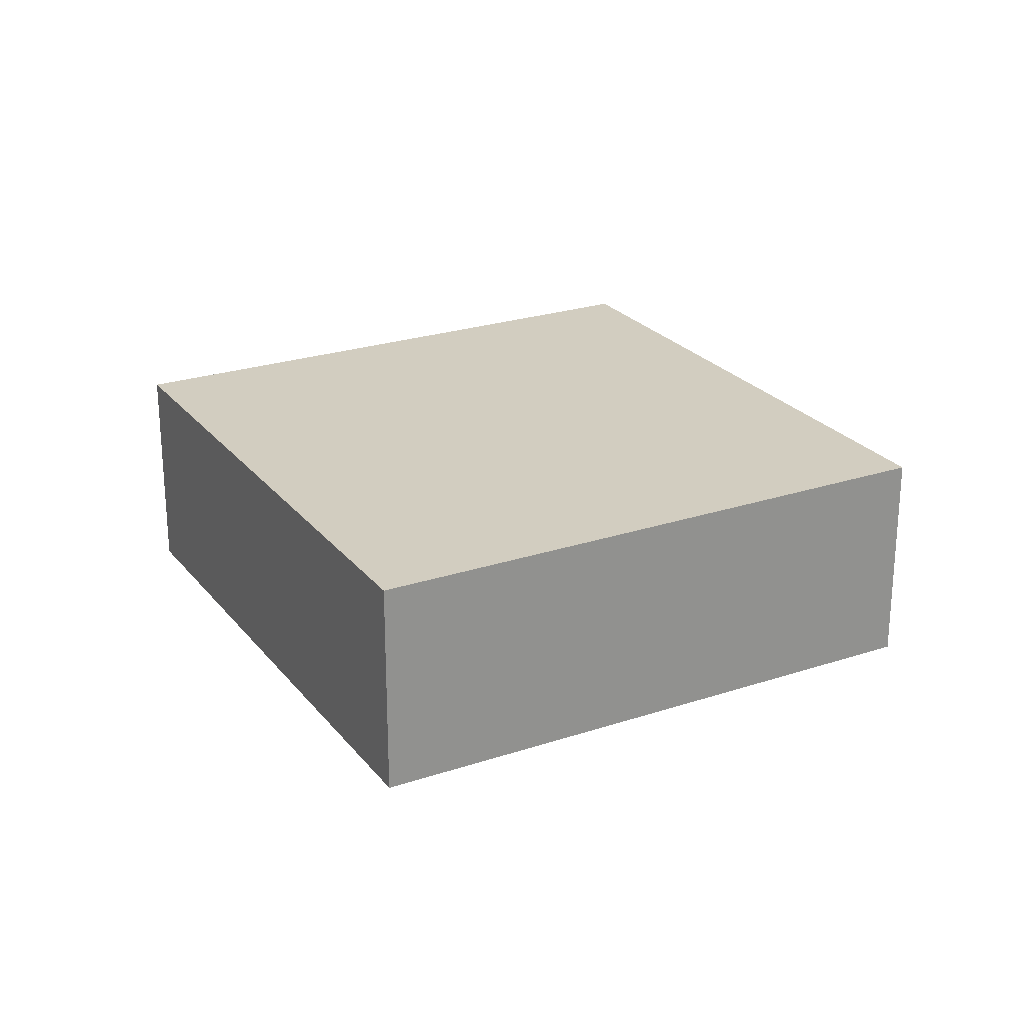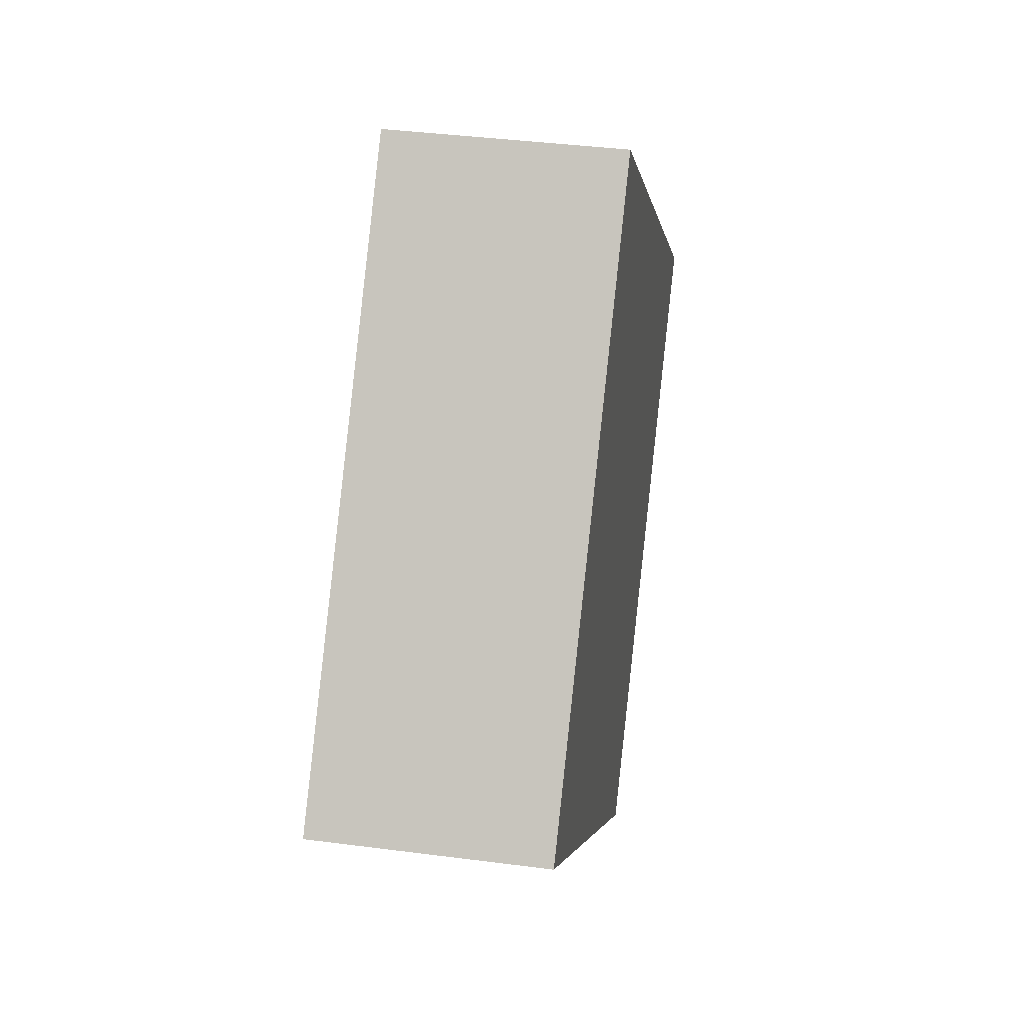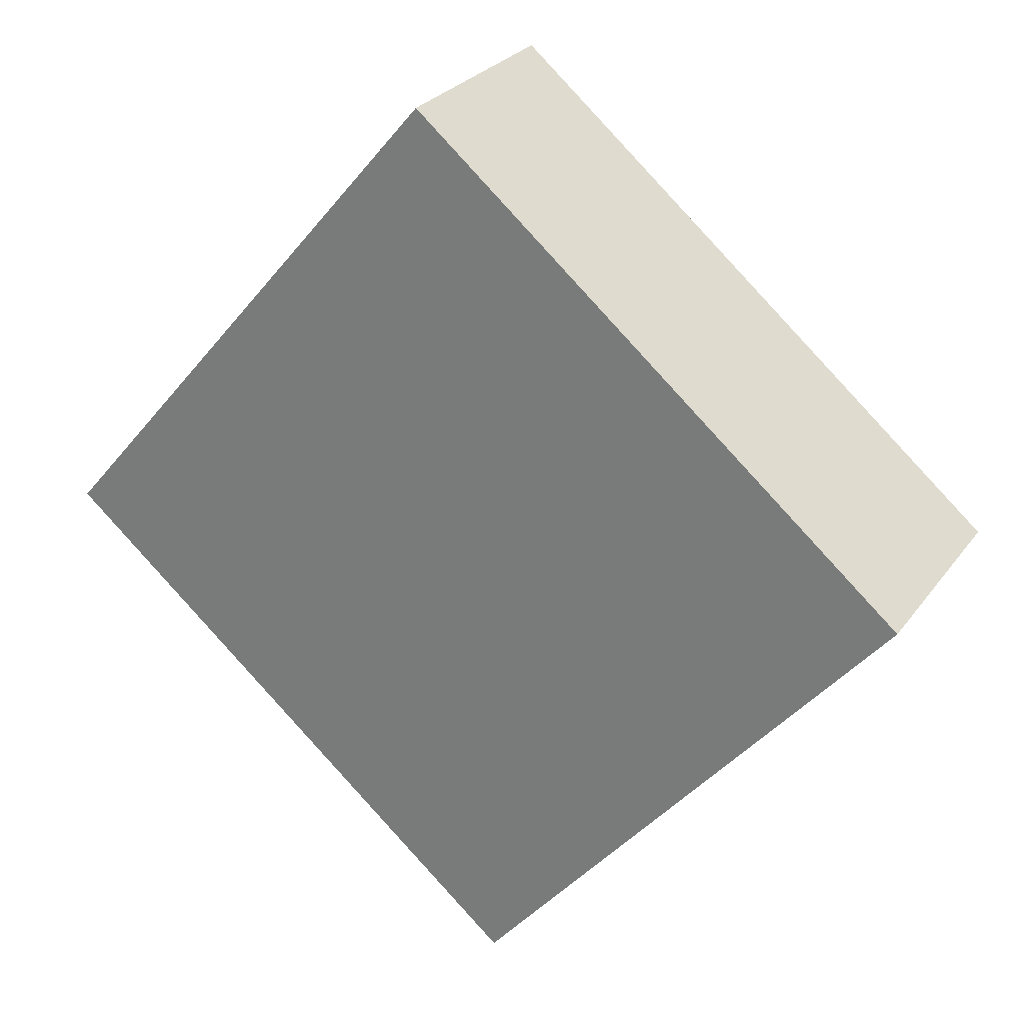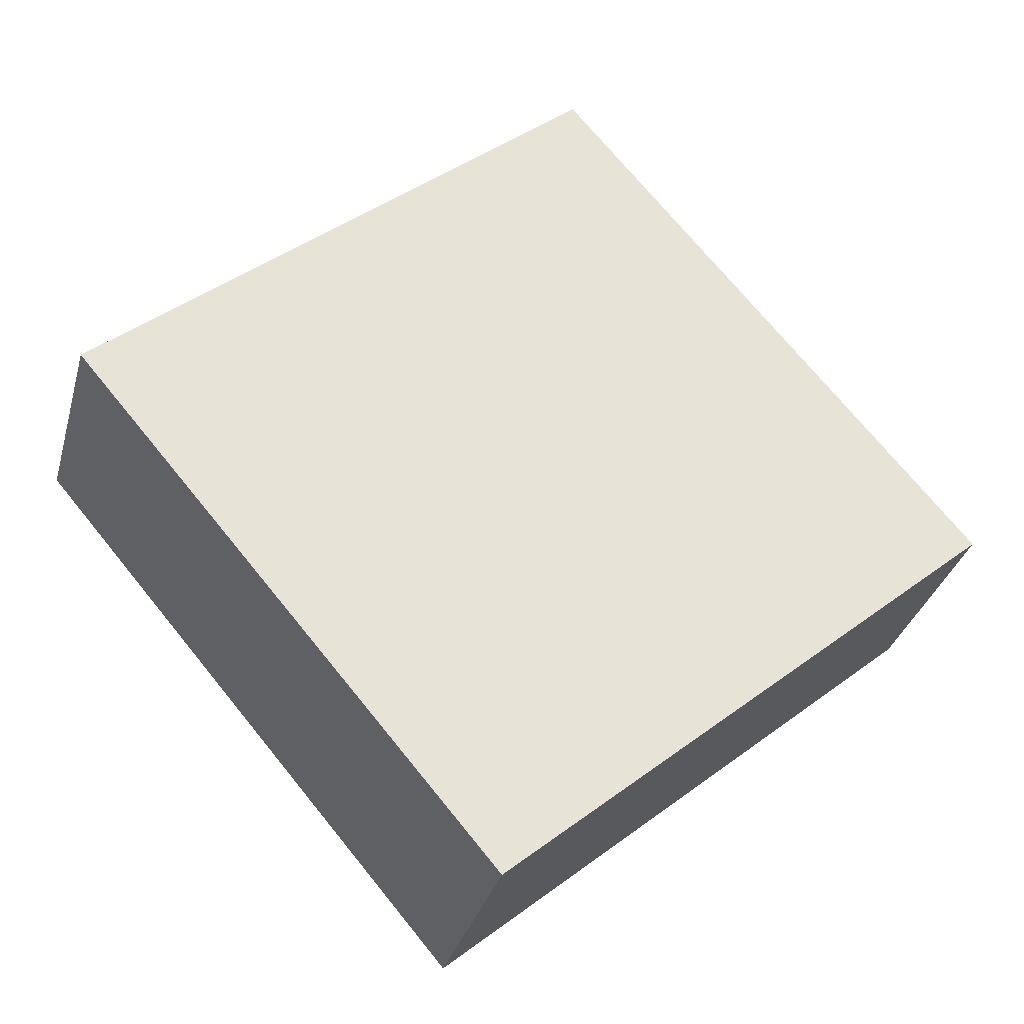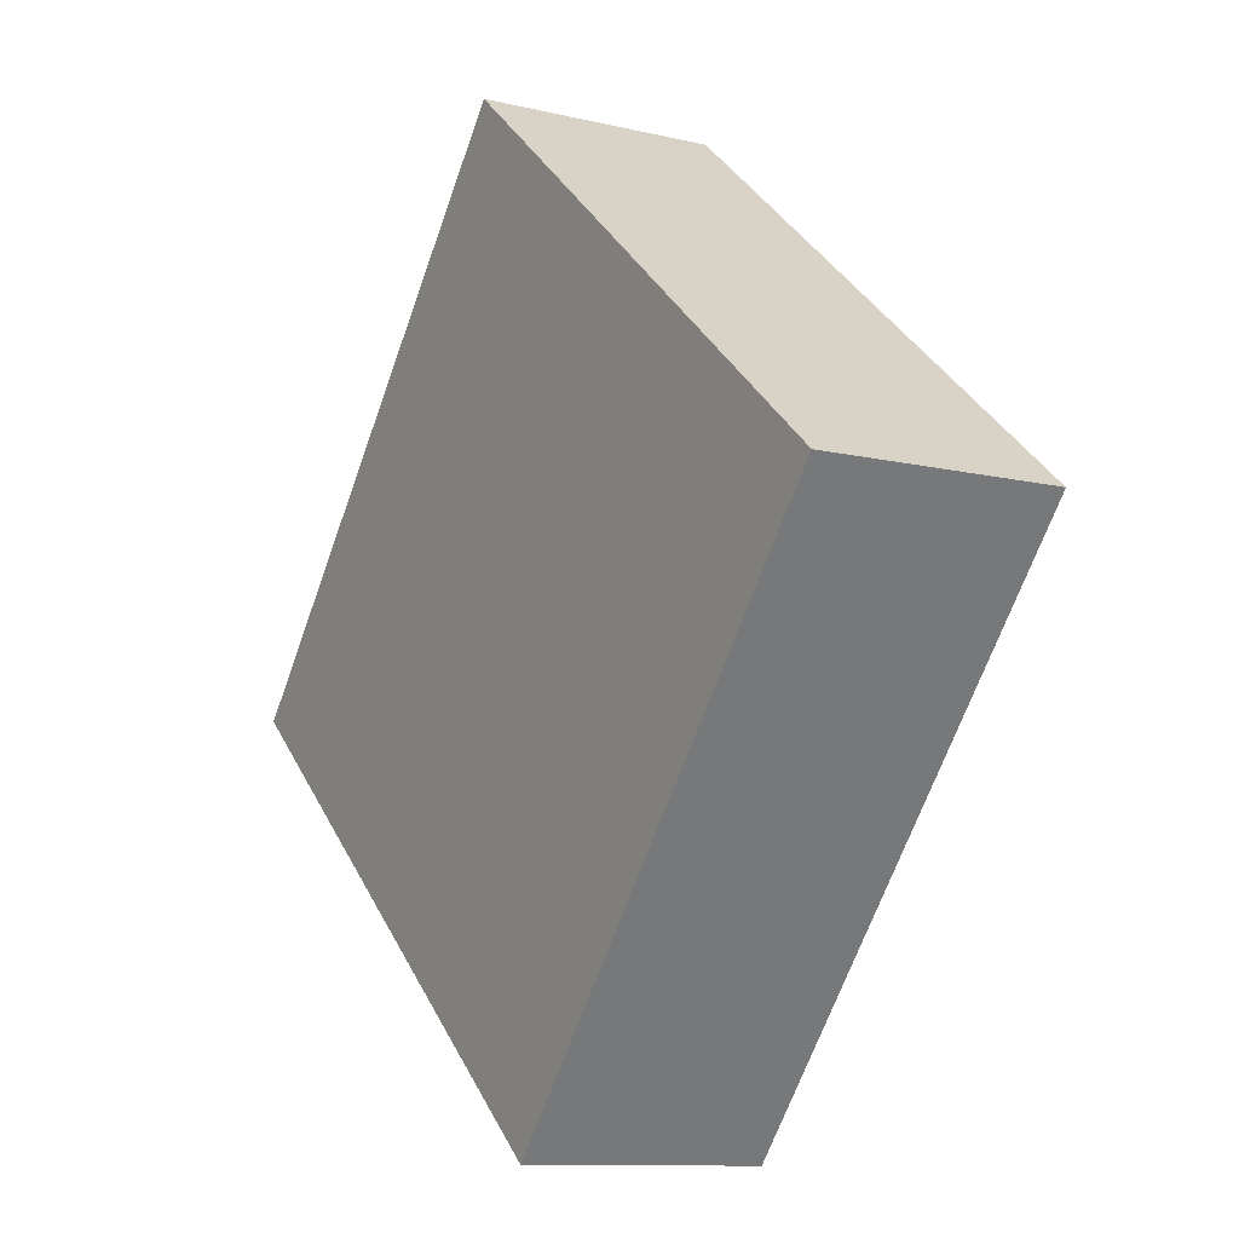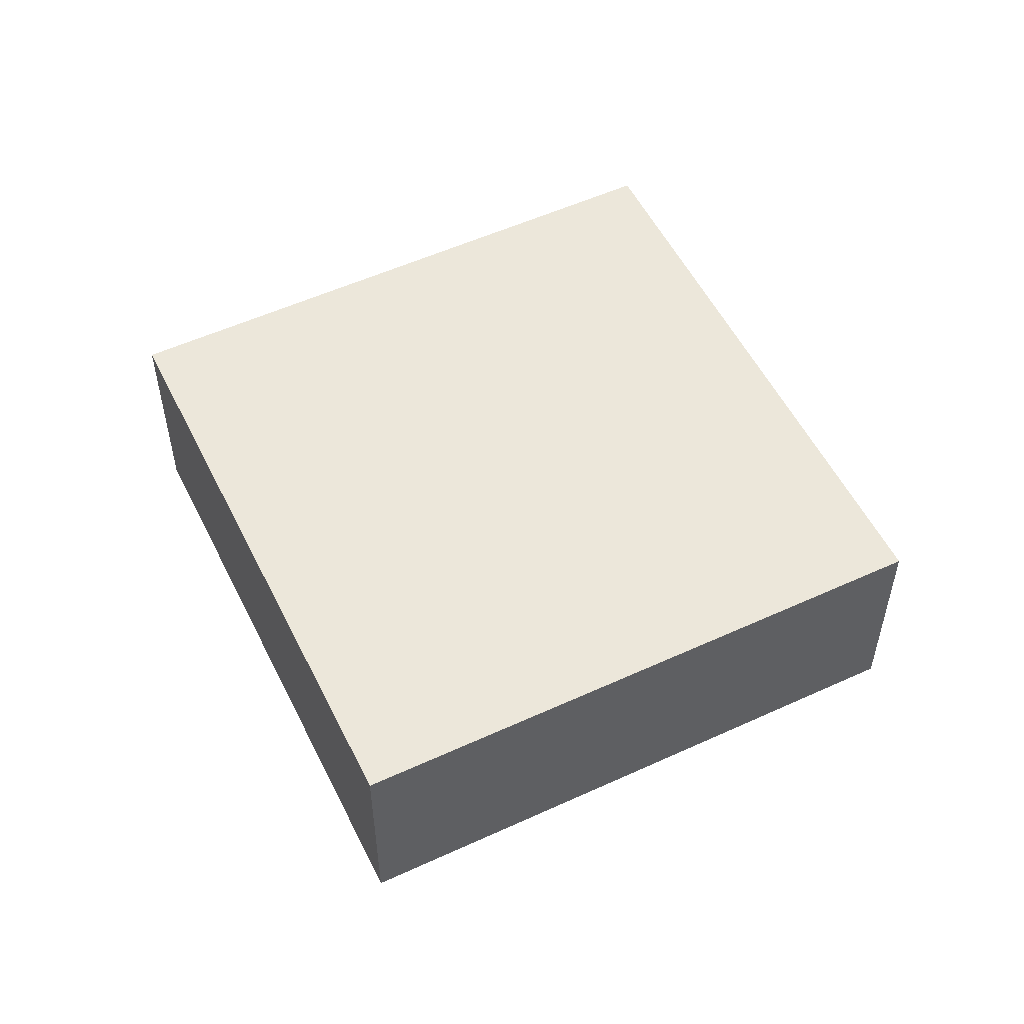
<metadata>
{"format":"obj","ext":"obj","renderer":"f3d","projection":"perspective","resolution":1024,"background":"white","views":[{"elev":24.4,"azim":101.6,"up":"+Y"},{"elev":38.0,"azim":-80.5,"up":"+Z"},{"elev":27.0,"azim":28.0,"up":"+Z"},{"elev":-32.2,"azim":165.4,"up":"+Z"},{"elev":-10.8,"azim":59.3,"up":"+Z"},{"elev":54.1,"azim":104.3,"up":"+Y"}]}
</metadata>
<code>
v  0 2.508 1.536e-16
v  10.04 2.508 0.79
v  5.45 2.508 -4.625
v  4.595 2.508 5.414
v  10.04 -4.837e-17 0.79
v  5.45 2.832e-16 -4.625
v  0 0 0
v  4.595 -3.315e-16 5.414
g defaultobject
f 1 2 3
f 2 1 4
f 5 3 2
f 3 5 6
f 6 1 3
f 1 6 7
f 7 4 1
f 4 7 8
f 8 2 4
f 2 8 5
f 8 6 5
f 6 8 7

</code>
